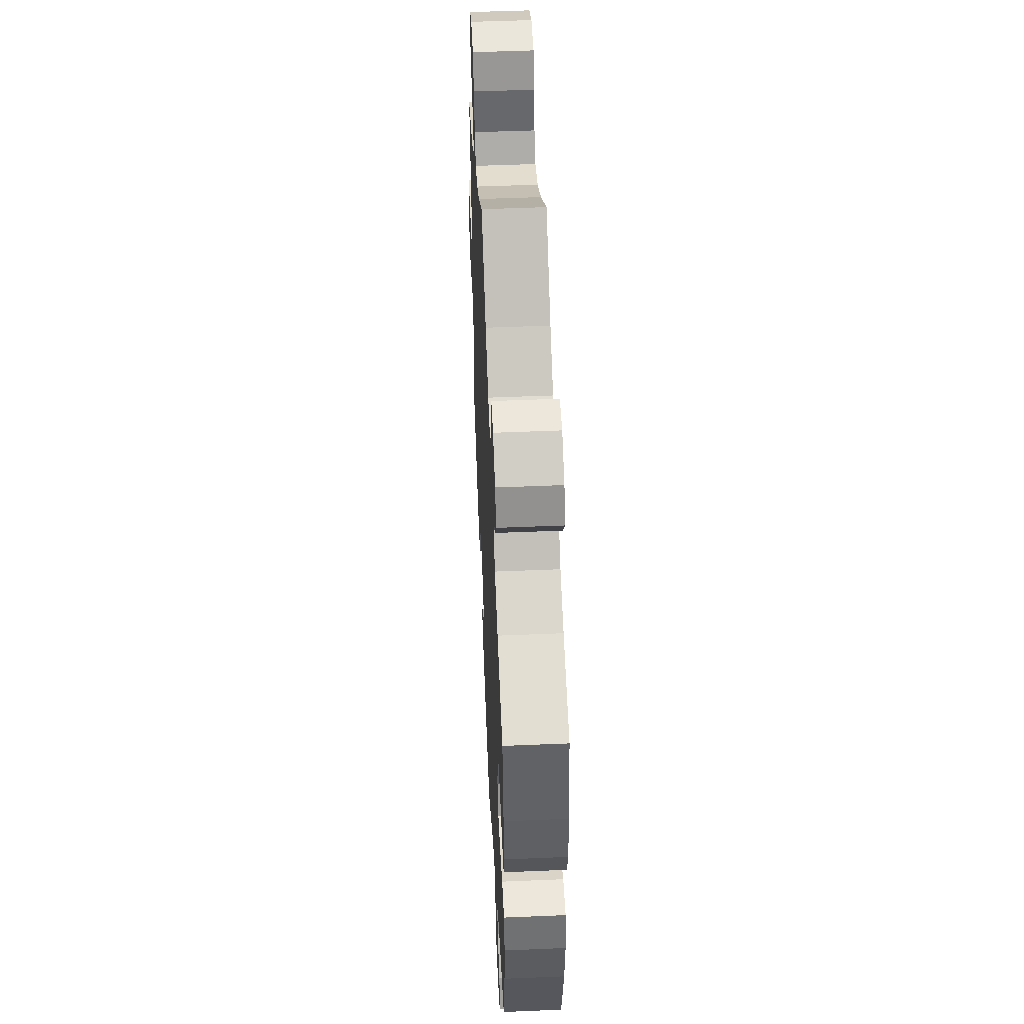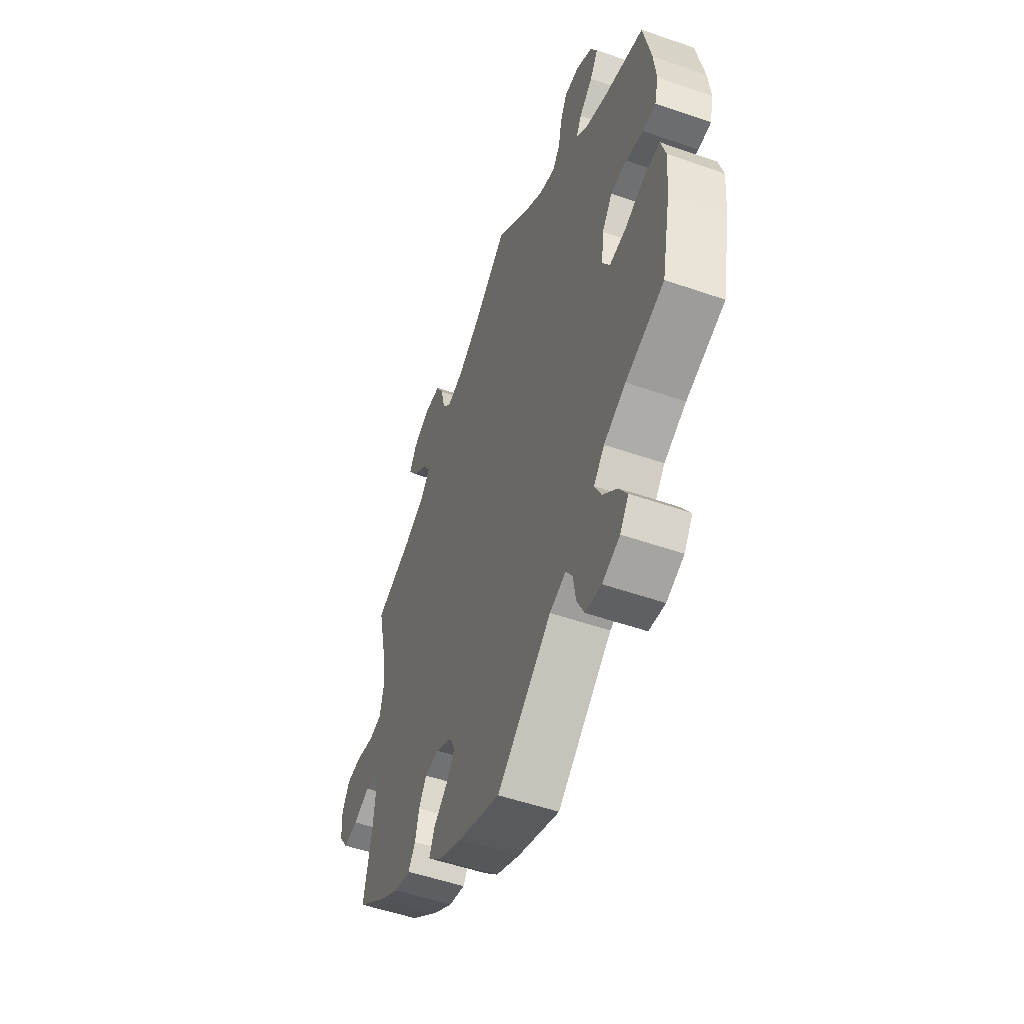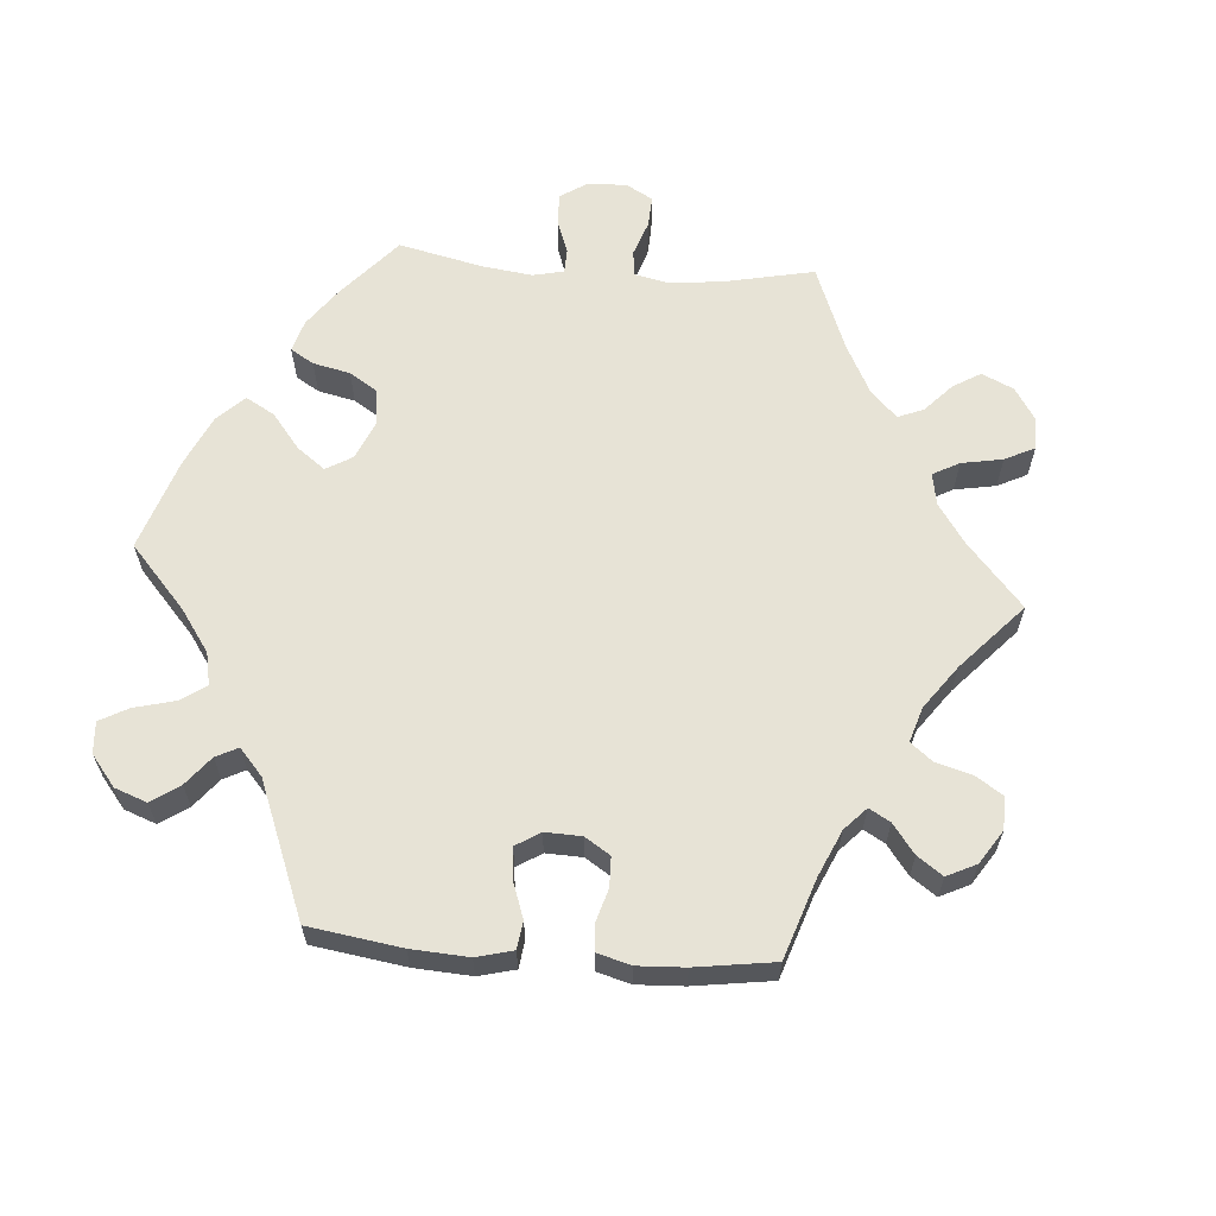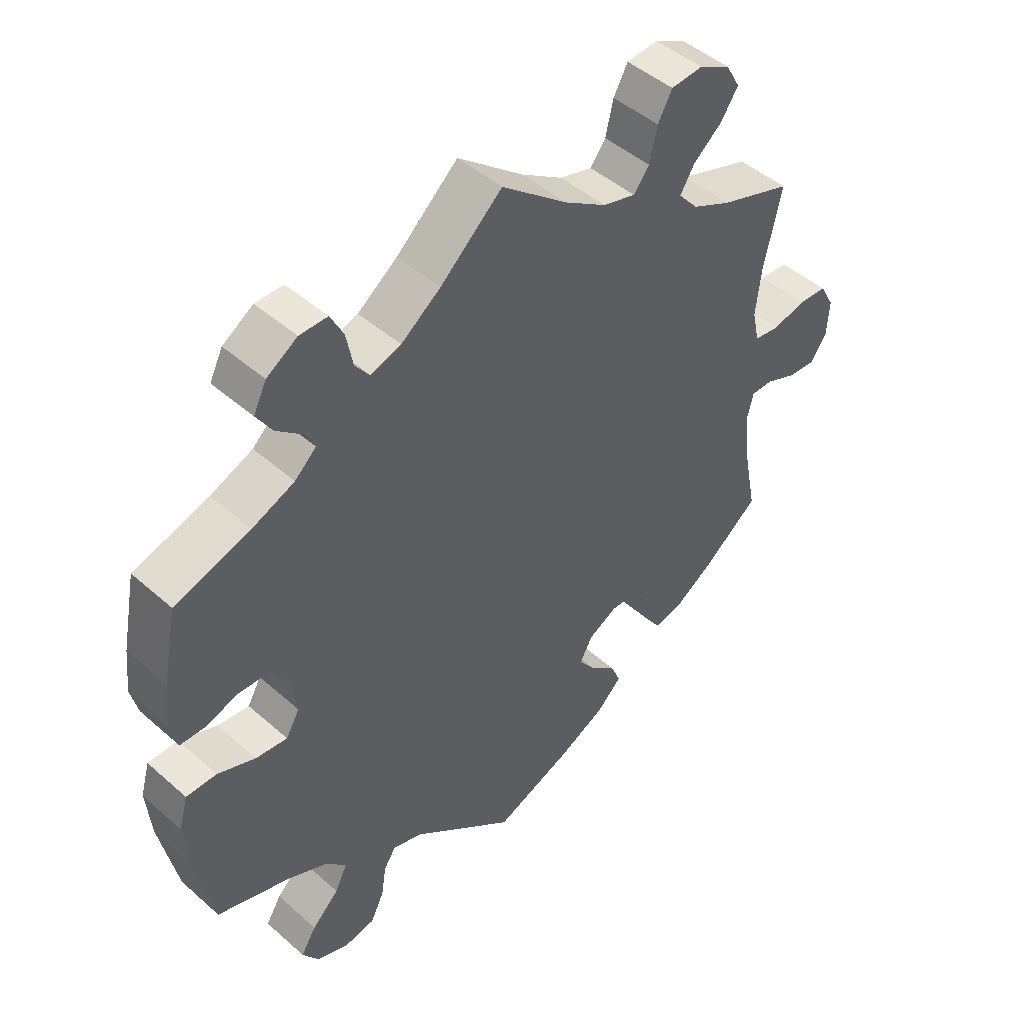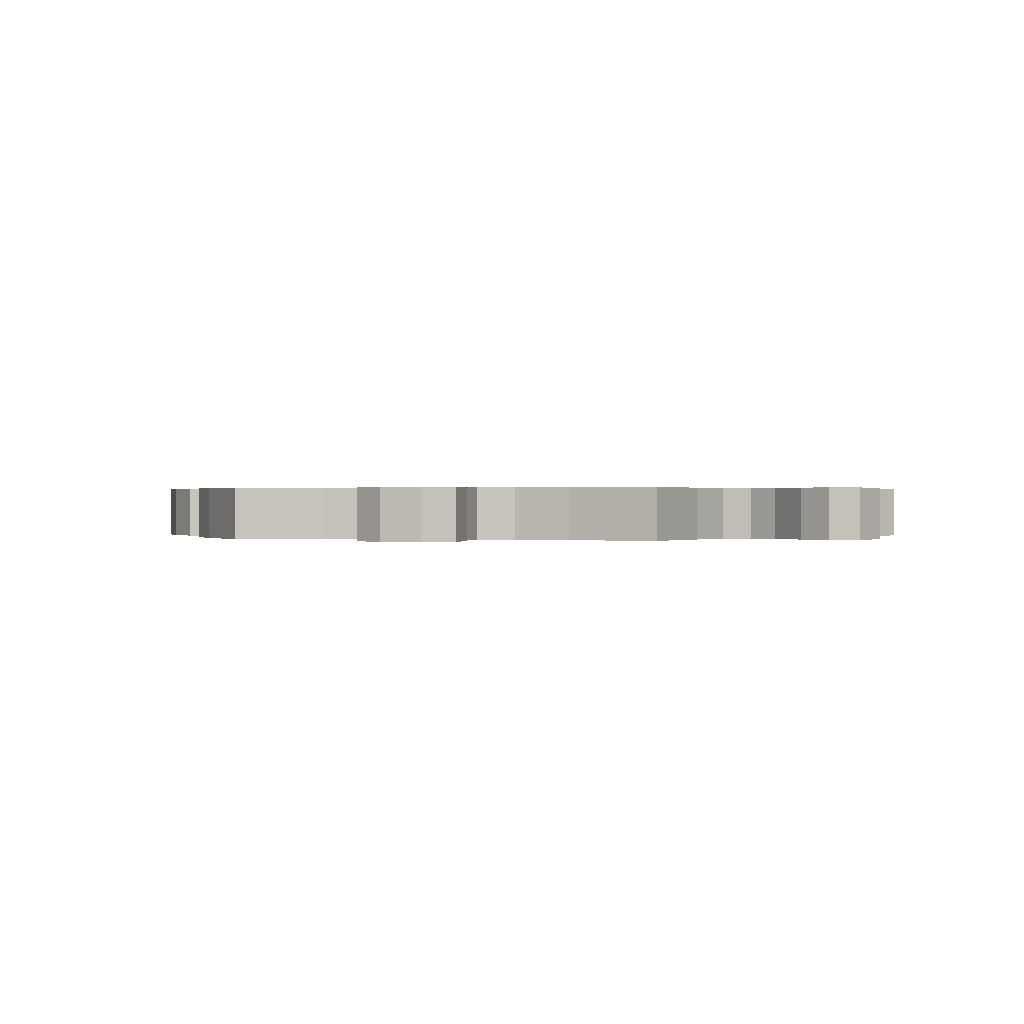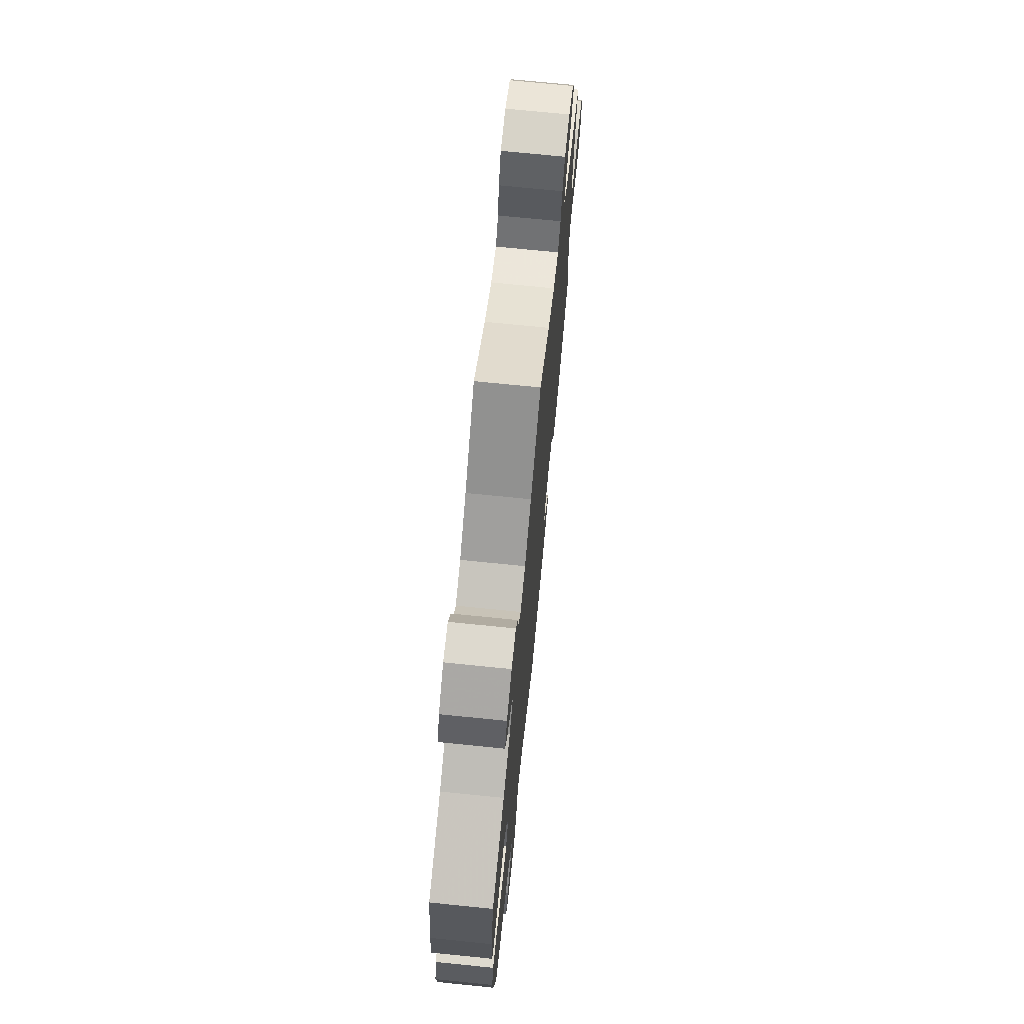
<metadata>
{"format":"obj","ext":"obj","renderer":"f3d","projection":"perspective","resolution":1024,"background":"white","views":[{"elev":50.7,"azim":87.4,"up":"+Z"},{"elev":-52.6,"azim":69.5,"up":"+Z"},{"elev":62.7,"azim":-145.5,"up":"+Y"},{"elev":46.7,"azim":135.0,"up":"+Z"},{"elev":0.3,"azim":-78.0,"up":"+Y"},{"elev":71.8,"azim":95.8,"up":"+Z"}]}
</metadata>
<code>
v -0.121 0.07 -0.53
v -0.193 0.07 -0.494
v -0.231 0.07 -0.457
v -0.216 0.07 -0.421
v -0.176 0.07 -0.387
v -0.15 0.07 -0.351
v -0.169 0.07 -0.315
v -0.214 0.07 -0.291
v -0.256 0.07 -0.293
v -0.278 0.07 -0.329
v -0.289 0.07 -0.376
v -0.31 0.07 -0.406
v -0.357 0.07 -0.394
v -0.413 0.07 -0.358
v -0.501 0.07 -0.289
v -0.478 0.07 -0.173
v -0.471 0.07 -0.104
v -0.481 0.07 -0.062
v -0.515 0.07 -0.062
v -0.562 0.07 -0.082
v -0.605 0.07 -0.086
v -0.631 0.07 -0.048
v -0.634 0.07 0.007
v -0.612 0.07 0.047
v -0.568 0.07 0.05
v -0.516 0.07 0.037
v -0.477 0.07 0.043
v -0.466 0.07 0.093
v -0.474 0.07 0.167
v -0.501 0.07 0.289
v -0.39 0.07 0.327
v -0.33 0.07 0.356
v -0.3 0.07 0.391
v -0.322 0.07 0.427
v -0.367 0.07 0.465
v -0.393 0.07 0.504
v -0.371 0.07 0.543
v -0.323 0.07 0.568
v -0.274 0.07 0.564
v -0.252 0.07 0.524
v -0.24 0.07 0.472
v -0.216 0.07 0.441
v -0.166 0.07 0.455
v -0.101 0.07 0.497
v 0 0.07 0.578
v 0.095 0.07 0.493
v 0.156 0.07 0.448
v 0.203 0.07 0.433
v 0.225 0.07 0.462
v 0.235 0.07 0.514
v 0.255 0.07 0.553
v 0.298 0.07 0.553
v 0.345 0.07 0.523
v 0.365 0.07 0.483
v 0.341 0.07 0.445
v 0.302 0.07 0.412
v 0.286 0.07 0.382
v 0.319 0.07 0.352
v 0.384 0.07 0.325
v 0.5 0.07 0.289
v 0.522 0.07 0.178
v 0.529 0.07 0.112
v 0.518 0.07 0.067
v 0.48 0.07 0.066
v 0.429 0.07 0.082
v 0.382 0.07 0.08
v 0.352 0.07 0.039
v 0.345 0.07 -0.02
v 0.366 0.07 -0.057
v 0.415 0.07 -0.051
v 0.473 0.07 -0.028
v 0.52 0.07 -0.028
v 0.534 0.07 -0.078
v 0.527 0.07 -0.157
v 0.5 0.07 -0.289
v 0.388 0.07 -0.326
v 0.324 0.07 -0.356
v 0.293 0.07 -0.391
v 0.312 0.07 -0.43
v 0.354 0.07 -0.471
v 0.378 0.07 -0.51
v 0.353 0.07 -0.547
v 0.302 0.07 -0.567
v 0.255 0.07 -0.559
v 0.234 0.07 -0.516
v 0.226 0.07 -0.465
v 0.207 0.07 -0.436
v 0.16 0.07 -0.452
v 0.001 0.07 -0.578
v -0.121 0 -0.53
v -0.193 0 -0.494
v -0.231 0 -0.457
v -0.216 0 -0.421
v -0.176 0 -0.387
v -0.15 0 -0.351
v -0.169 0 -0.315
v -0.214 0 -0.291
v -0.256 0 -0.293
v -0.278 0 -0.329
v -0.289 0 -0.376
v -0.31 0 -0.406
v -0.357 0 -0.394
v -0.413 0 -0.358
v -0.501 0 -0.289
v -0.478 0 -0.173
v -0.471 0 -0.104
v -0.481 0 -0.062
v -0.515 0 -0.062
v -0.562 0 -0.082
v -0.605 0 -0.086
v -0.631 0 -0.048
v -0.634 0 0.007
v -0.612 0 0.047
v -0.568 0 0.05
v -0.516 0 0.037
v -0.477 0 0.043
v -0.466 0 0.093
v -0.474 0 0.167
v -0.501 0 0.289
v -0.39 0 0.327
v -0.33 0 0.356
v -0.3 0 0.391
v -0.322 0 0.427
v -0.367 0 0.465
v -0.393 0 0.504
v -0.371 0 0.543
v -0.323 0 0.568
v -0.274 0 0.564
v -0.252 0 0.524
v -0.24 0 0.472
v -0.216 0 0.441
v -0.166 0 0.455
v -0.101 0 0.497
v 0 0 0.578
v 0.095 0 0.493
v 0.156 0 0.448
v 0.203 0 0.433
v 0.225 0 0.462
v 0.235 0 0.514
v 0.255 0 0.553
v 0.298 0 0.553
v 0.345 0 0.523
v 0.365 0 0.483
v 0.341 0 0.445
v 0.302 0 0.412
v 0.286 0 0.382
v 0.319 0 0.352
v 0.384 0 0.325
v 0.5 0 0.289
v 0.522 0 0.178
v 0.529 0 0.112
v 0.518 0 0.067
v 0.48 0 0.066
v 0.429 0 0.082
v 0.382 0 0.08
v 0.352 0 0.039
v 0.345 0 -0.02
v 0.366 0 -0.057
v 0.415 0 -0.051
v 0.473 0 -0.028
v 0.52 0 -0.028
v 0.534 0 -0.078
v 0.527 0 -0.157
v 0.5 0 -0.289
v 0.388 0 -0.326
v 0.324 0 -0.356
v 0.293 0 -0.391
v 0.312 0 -0.43
v 0.354 0 -0.471
v 0.378 0 -0.51
v 0.353 0 -0.547
v 0.302 0 -0.567
v 0.255 0 -0.559
v 0.234 0 -0.516
v 0.226 0 -0.465
v 0.207 0 -0.436
v 0.16 0 -0.452
v 0.001 0 -0.578
f 88 89 1 2
f 87 88 2 3
f 83 84 85 86
f 83 86 87
f 82 83 87
f 79 80 81 82
f 78 79 82 87
f 77 78 87 3
f 73 74 75 76
f 70 71 72 73
f 69 70 73 76
f 68 69 76 77
f 62 63 64 65
f 62 65 66
f 59 60 61 62
f 58 59 62 66
f 57 58 66 67
f 53 54 55 56
f 53 56 57
f 52 53 57
f 49 50 51 52
f 48 49 52 57
f 47 48 57 67
f 44 45 46
f 43 44 46 47
f 42 43 47 67
f 38 39 40 41
f 38 41 42
f 37 38 42
f 34 35 36 37
f 33 34 37 42
f 32 33 42 67
f 29 30 31
f 28 29 31 32
f 27 28 32 67
f 23 24 25 26
f 19 20 21 22
f 18 19 22 23
f 13 14 15 16
f 13 16 17
f 10 11 12 13
f 9 10 13 17
f 8 9 17 18
f 77 3 4 5
f 68 77 5 6
f 18 23 26 27
f 7 8 18 27
f 7 27 67 68
f 6 7 68
f 91 90 178 177
f 92 91 177 176
f 175 174 173 172
f 176 175 172
f 176 172 171
f 171 170 169 168
f 176 171 168 167
f 92 176 167 166
f 165 164 163 162
f 162 161 160 159
f 165 162 159 158
f 166 165 158 157
f 154 153 152 151
f 155 154 151
f 151 150 149 148
f 155 151 148 147
f 156 155 147 146
f 145 144 143 142
f 146 145 142
f 146 142 141
f 141 140 139 138
f 146 141 138 137
f 156 146 137 136
f 135 134 133
f 136 135 133 132
f 156 136 132 131
f 130 129 128 127
f 131 130 127
f 131 127 126
f 126 125 124 123
f 131 126 123 122
f 156 131 122 121
f 120 119 118
f 121 120 118 117
f 156 121 117 116
f 115 114 113 112
f 111 110 109 108
f 112 111 108 107
f 105 104 103 102
f 106 105 102
f 102 101 100 99
f 106 102 99 98
f 107 106 98 97
f 94 93 92 166
f 95 94 166 157
f 116 115 112 107
f 116 107 97 96
f 157 156 116 96
f 157 96 95
f 1 90 91 2
f 2 91 92 3
f 3 92 93 4
f 4 93 94 5
f 5 94 95 6
f 6 95 96 7
f 7 96 97 8
f 8 97 98 9
f 9 98 99 10
f 10 99 100 11
f 11 100 101 12
f 12 101 102 13
f 13 102 103 14
f 14 103 104 15
f 15 104 105 16
f 16 105 106 17
f 17 106 107 18
f 18 107 108 19
f 19 108 109 20
f 20 109 110 21
f 21 110 111 22
f 22 111 112 23
f 23 112 113 24
f 24 113 114 25
f 25 114 115 26
f 26 115 116 27
f 27 116 117 28
f 28 117 118 29
f 29 118 119 30
f 30 119 120 31
f 31 120 121 32
f 32 121 122 33
f 33 122 123 34
f 34 123 124 35
f 35 124 125 36
f 36 125 126 37
f 37 126 127 38
f 38 127 128 39
f 39 128 129 40
f 40 129 130 41
f 41 130 131 42
f 42 131 132 43
f 43 132 133 44
f 44 133 134 45
f 45 134 135 46
f 46 135 136 47
f 47 136 137 48
f 48 137 138 49
f 49 138 139 50
f 50 139 140 51
f 51 140 141 52
f 52 141 142 53
f 53 142 143 54
f 54 143 144 55
f 55 144 145 56
f 56 145 146 57
f 57 146 147 58
f 58 147 148 59
f 59 148 149 60
f 60 149 150 61
f 61 150 151 62
f 62 151 152 63
f 63 152 153 64
f 64 153 154 65
f 65 154 155 66
f 66 155 156 67
f 67 156 157 68
f 68 157 158 69
f 69 158 159 70
f 70 159 160 71
f 71 160 161 72
f 72 161 162 73
f 73 162 163 74
f 74 163 164 75
f 75 164 165 76
f 76 165 166 77
f 77 166 167 78
f 78 167 168 79
f 79 168 169 80
f 80 169 170 81
f 81 170 171 82
f 82 171 172 83
f 83 172 173 84
f 84 173 174 85
f 85 174 175 86
f 86 175 176 87
f 87 176 177 88
f 88 177 178 89
f 89 178 90 1

</code>
